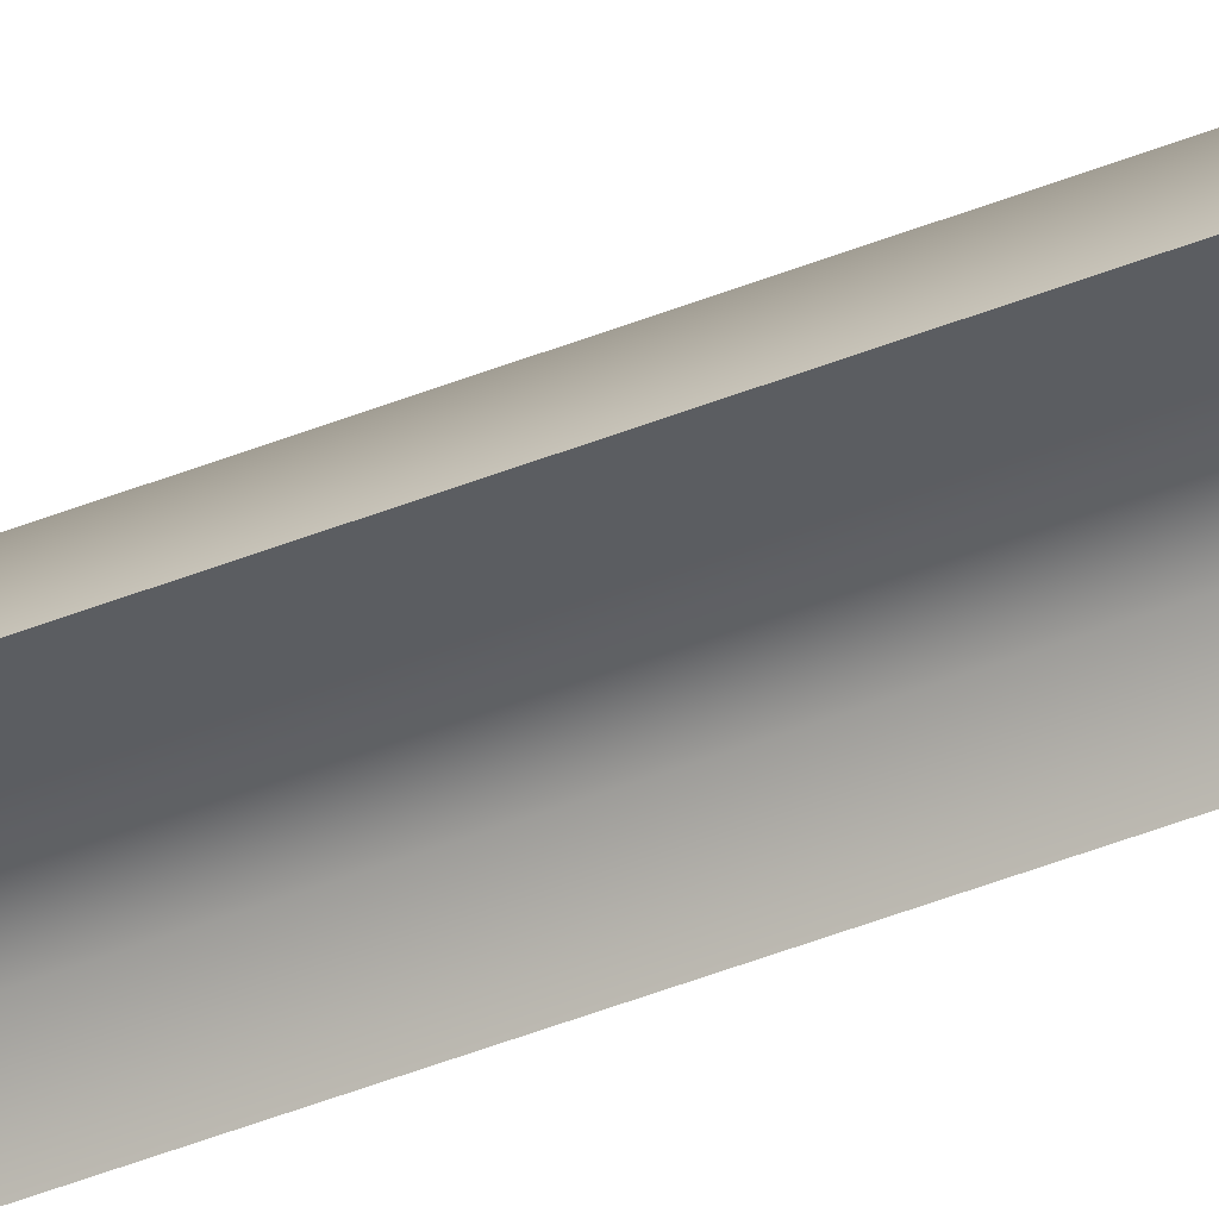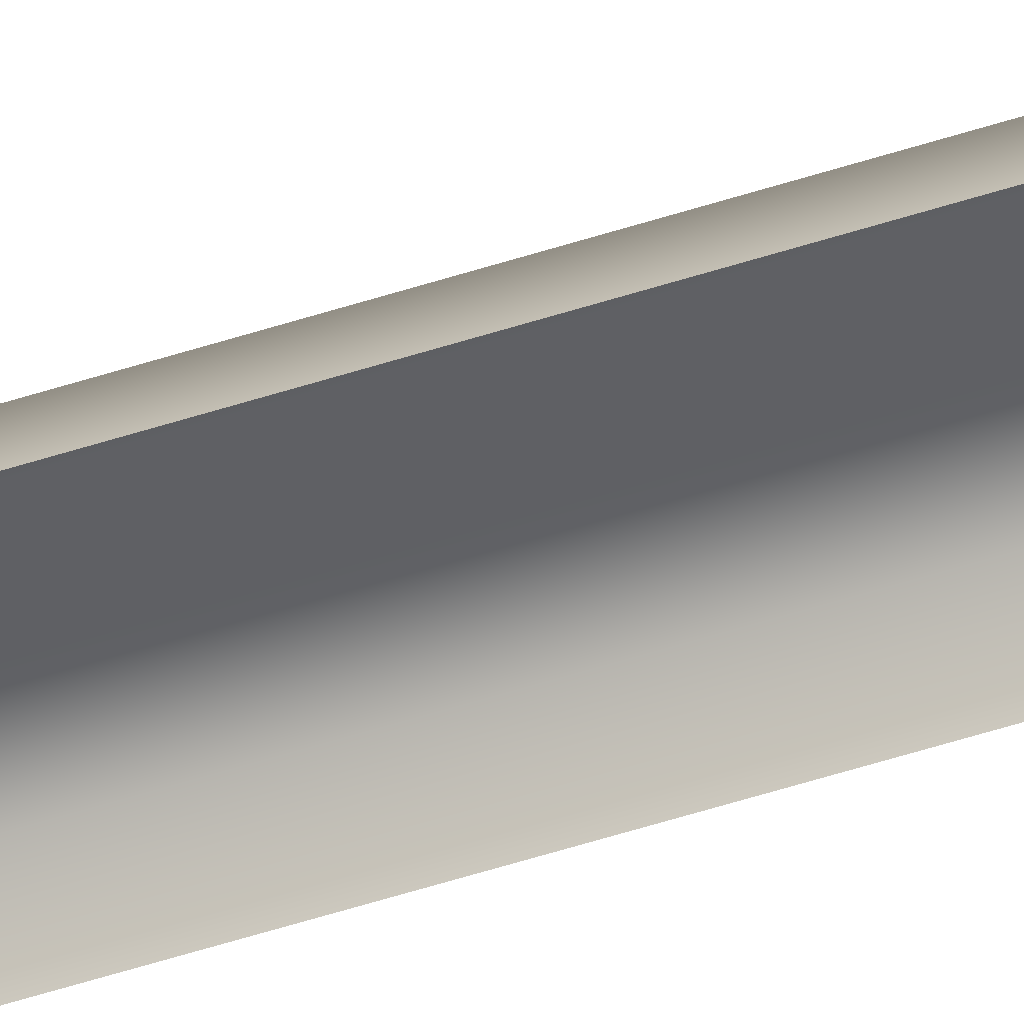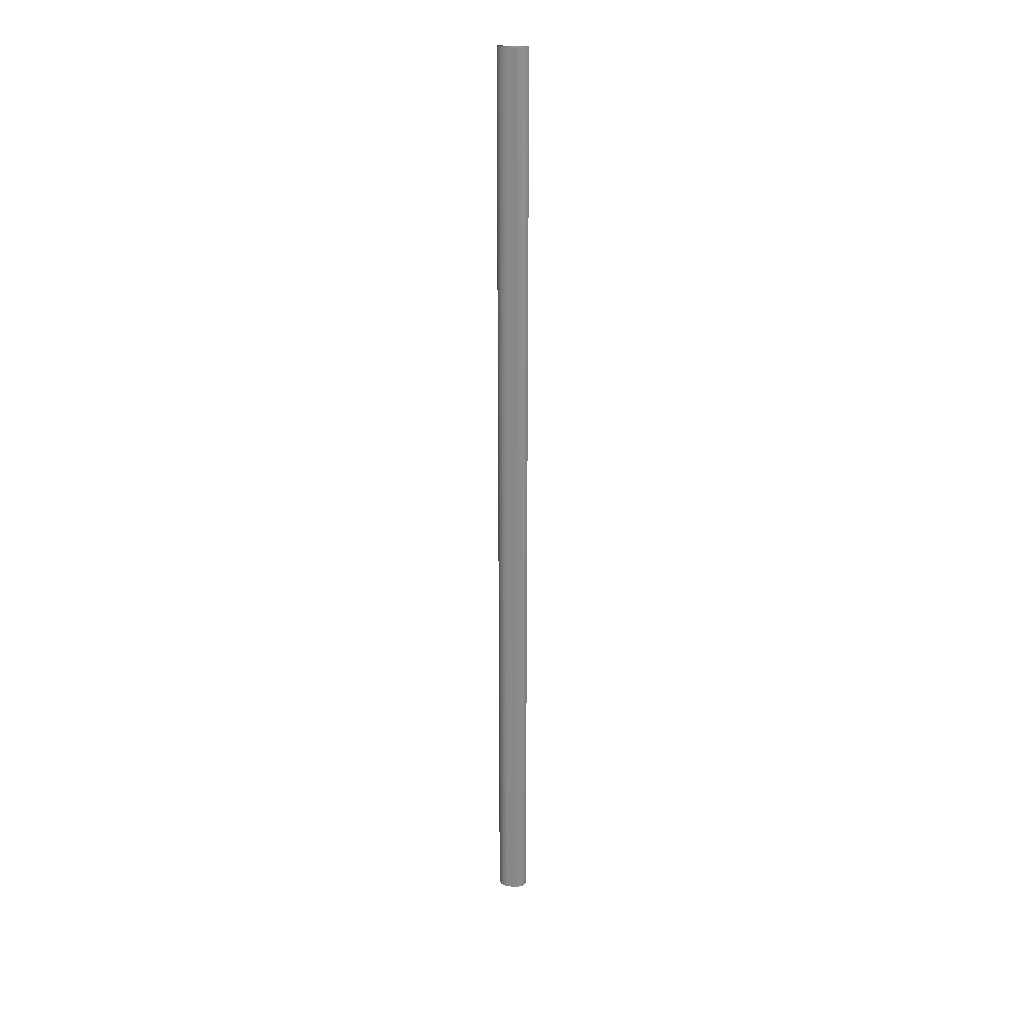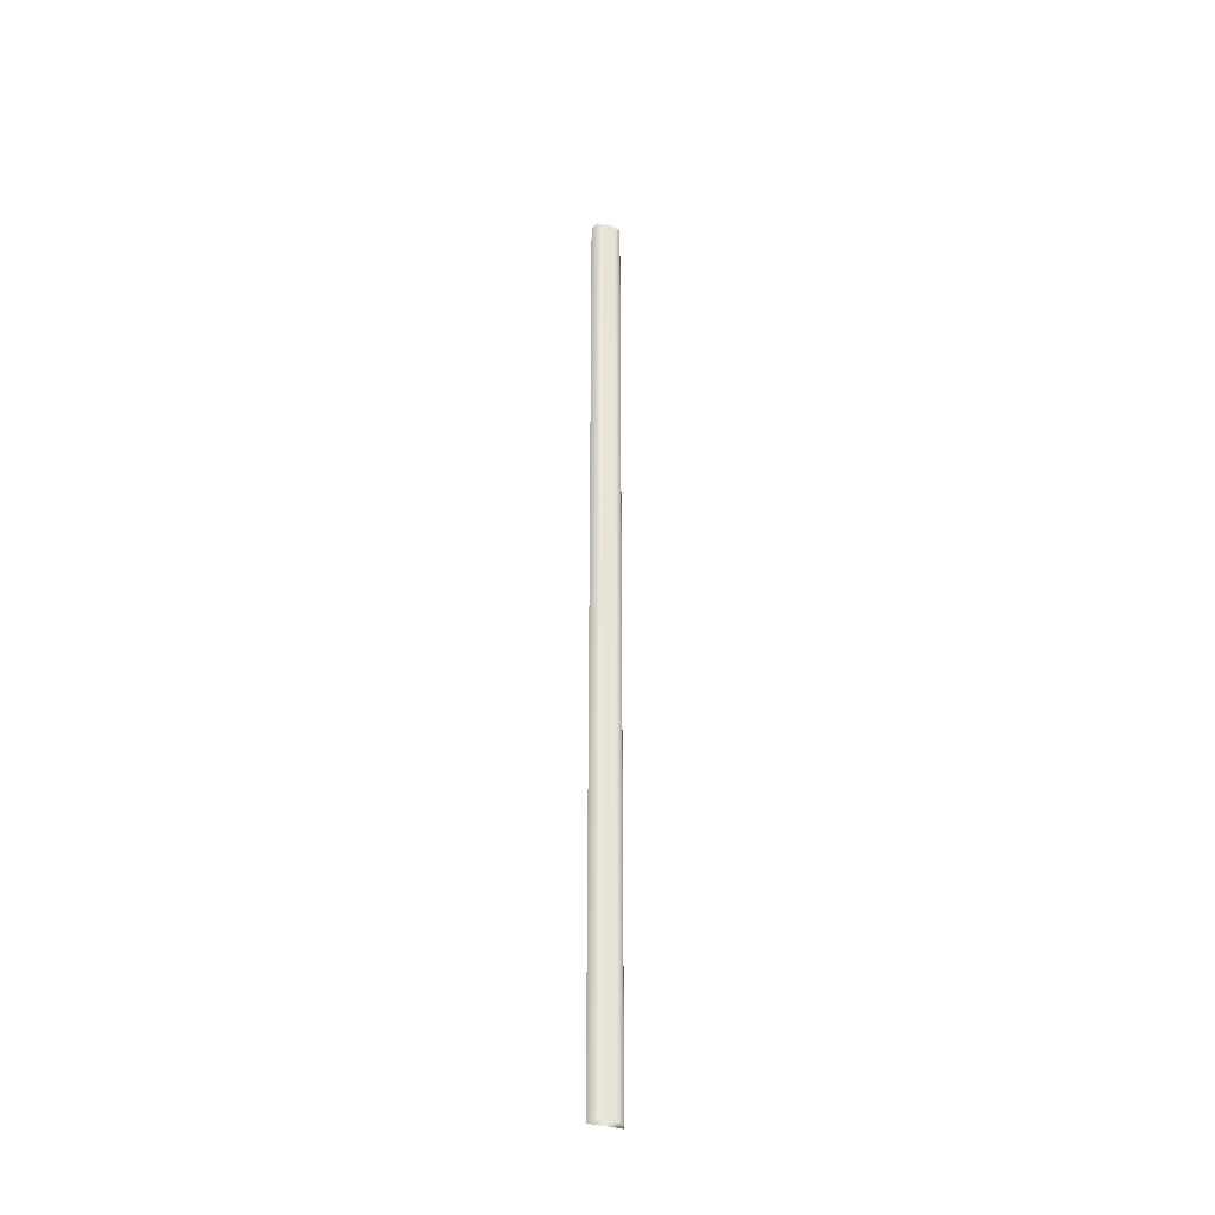
<metadata>
{"format":"obj","ext":"obj","renderer":"f3d","projection":"perspective","resolution":1024,"background":"white","views":[{"elev":-36.0,"azim":-60.7,"up":"+Y"},{"elev":-44.3,"azim":-68.2,"up":"+Y"},{"elev":25.5,"azim":-170.8,"up":"+Z"},{"elev":-36.5,"azim":159.5,"up":"+Z"}]}
</metadata>
<code>
o MinuteHandLine0
v 0.005 0.02 -0.1333
v -0.005 0.02 -0.1333
v -0.005 0.02 0.8
v 0.005 0.02 0.8
v 0.01207 0.01707 0.8001
v 0.01207 0.01707 -0.1334
v 0.015 0.01 0.8001
v 0.015 0.01 -0.1334
v -0.01207 0.01707 0.8001
v -0.015 0.01 0.8001
v -0.01207 0.01707 -0.1334
v -0.015 0.01 -0.1334
g MinuteHandLine0
f 1 2 3
f 3 4 1
f 1 4 5 6
f 6 5 7 8
f 4 3 9 5
f 5 9 10 7
f 3 2 11 9
f 9 11 12 10
f 2 1 6 11
f 11 6 8 12

</code>
